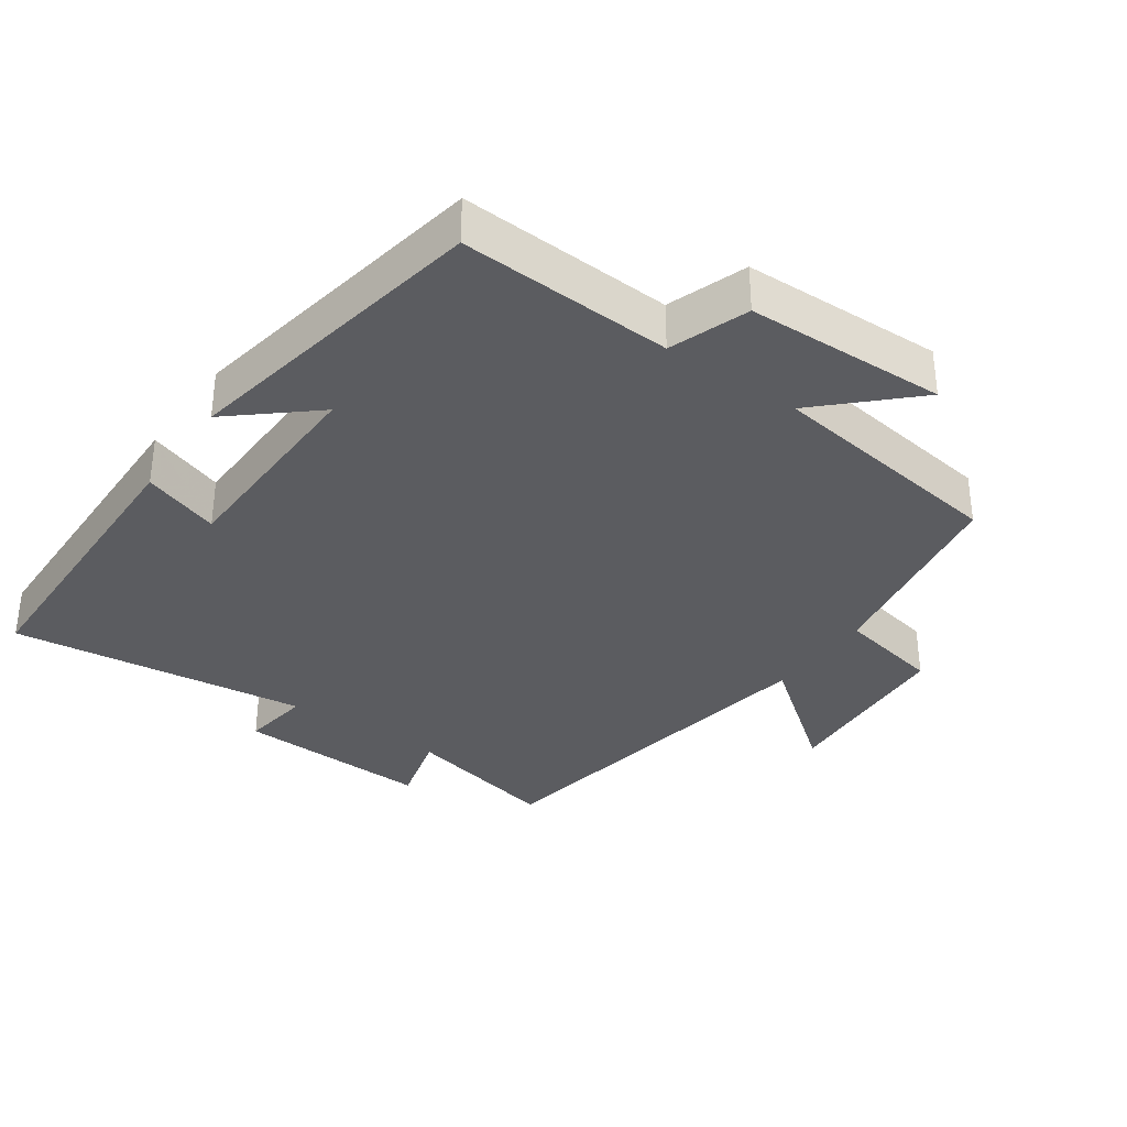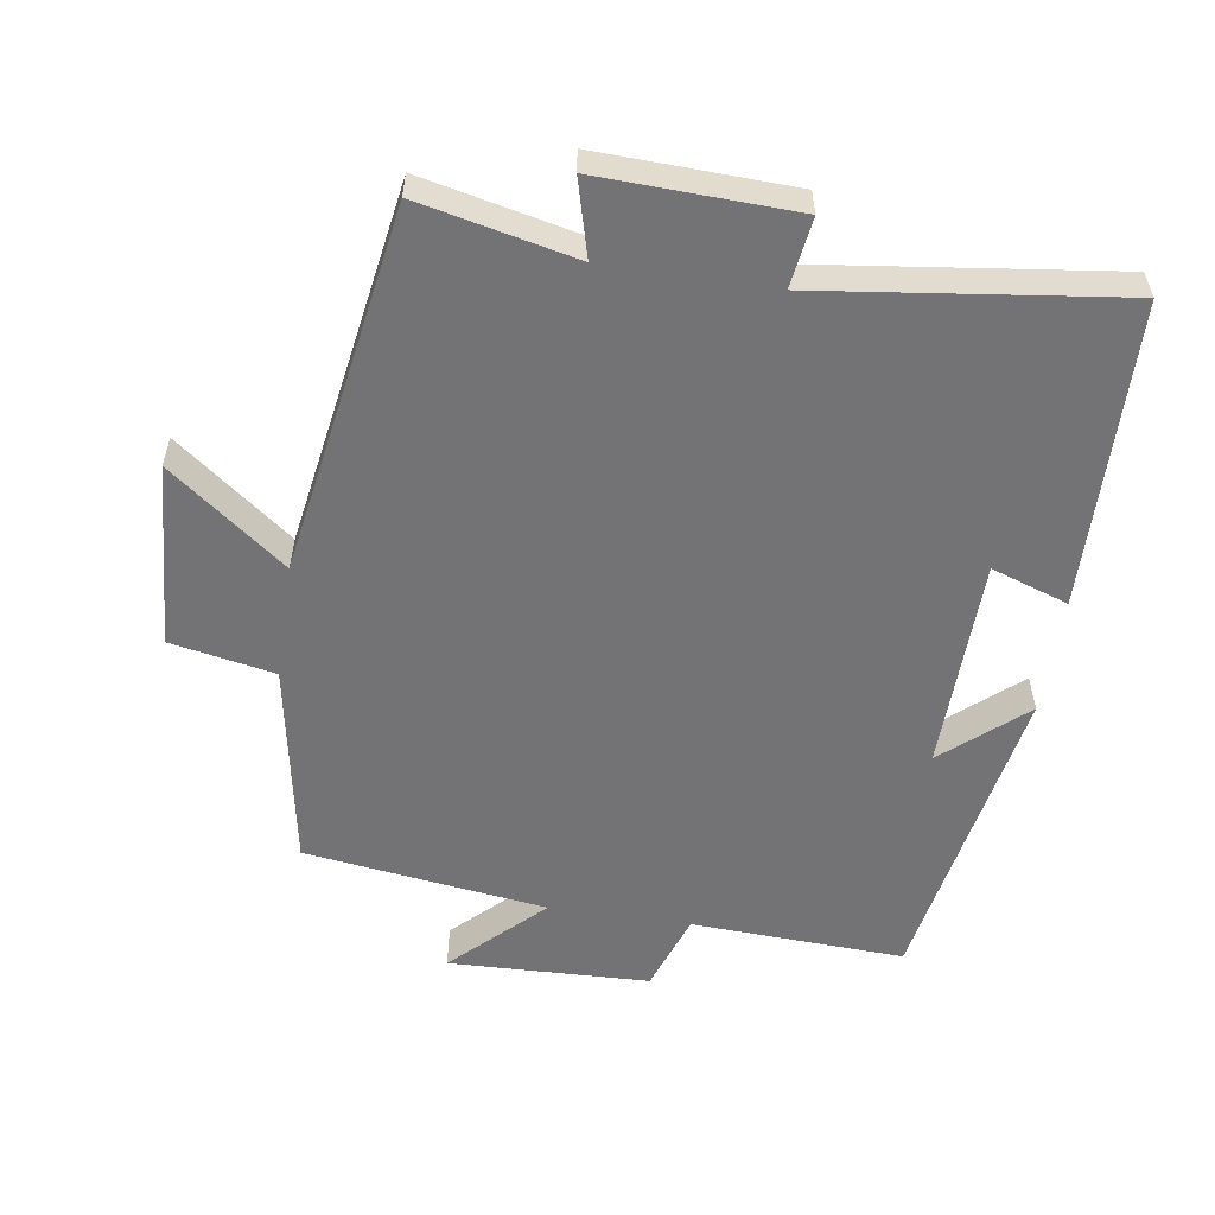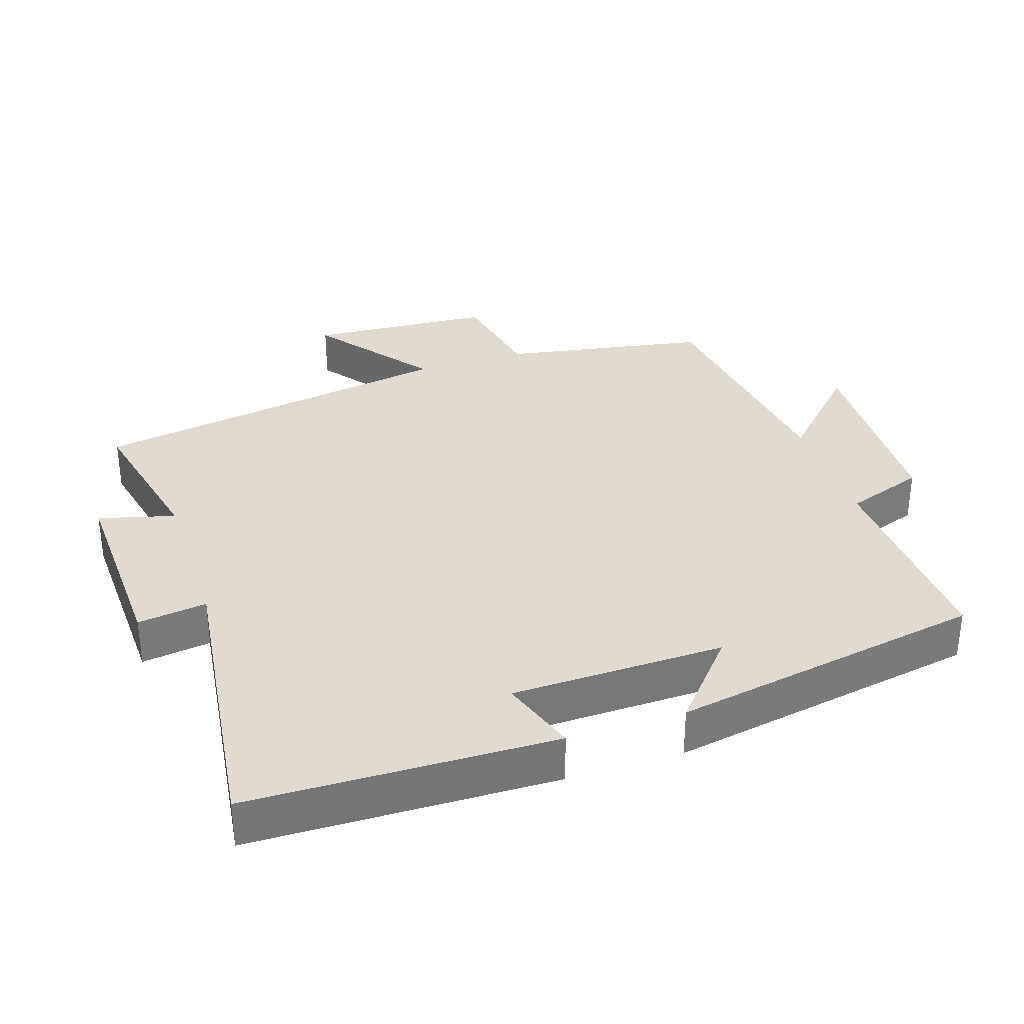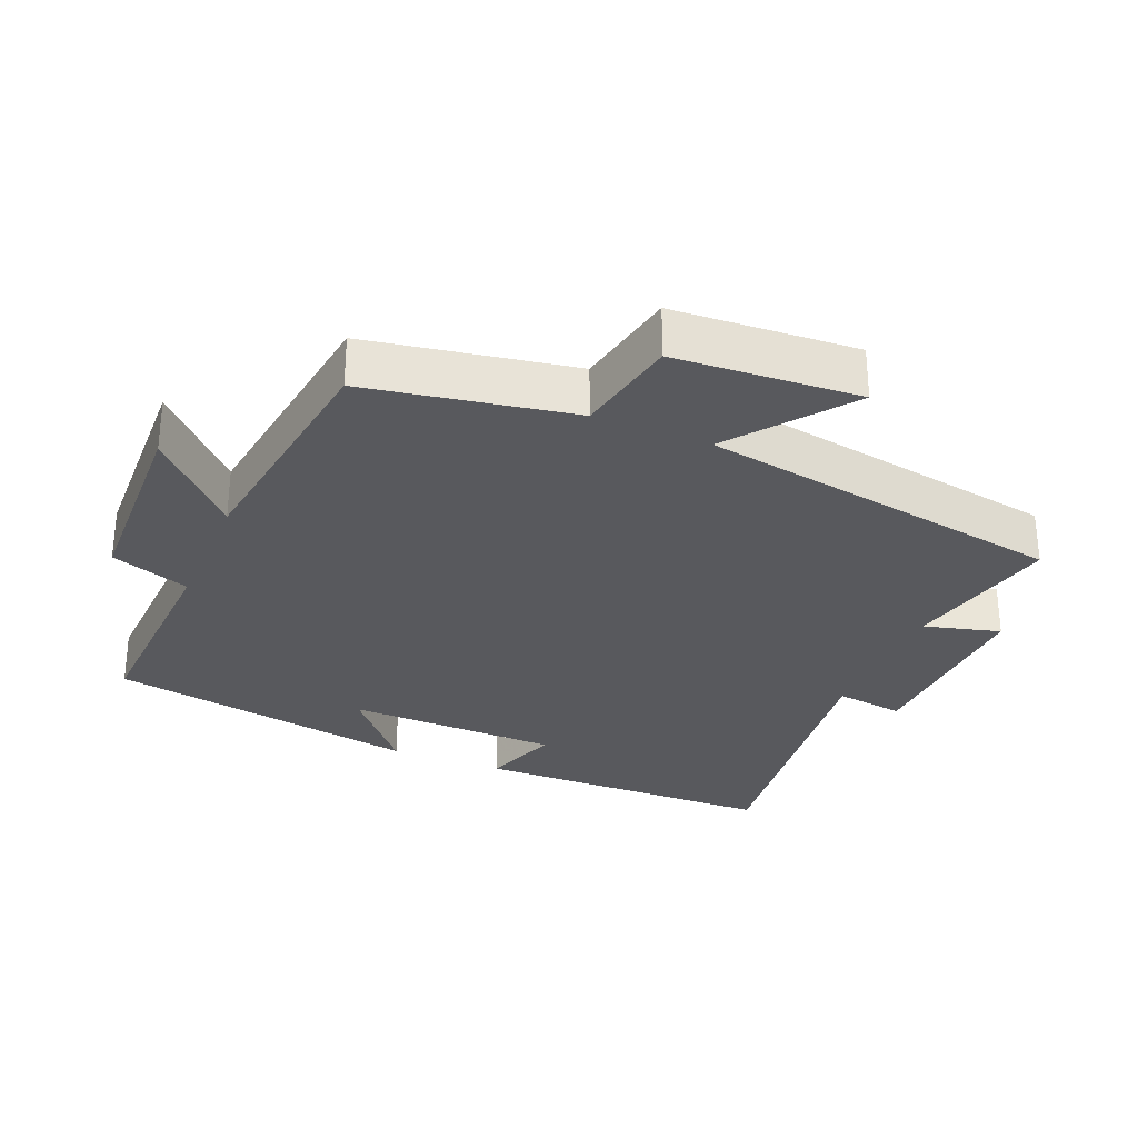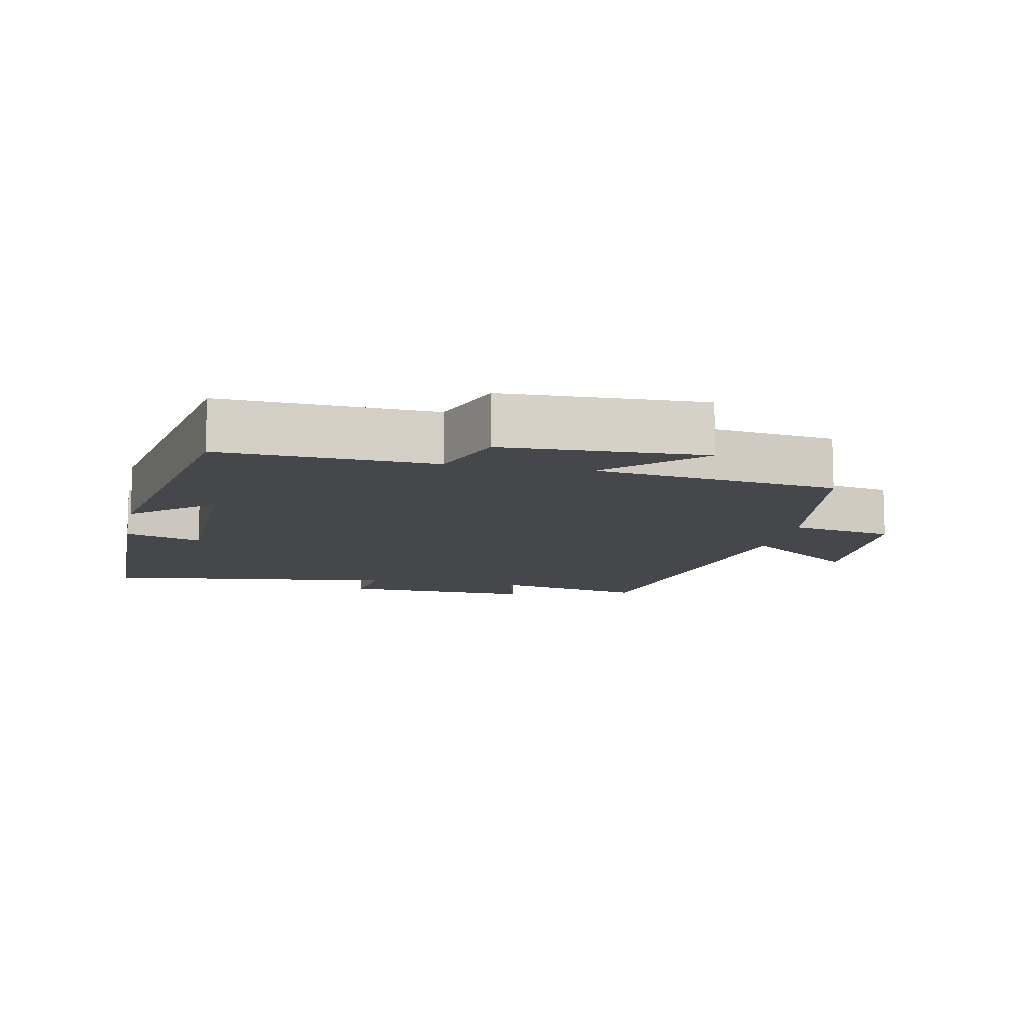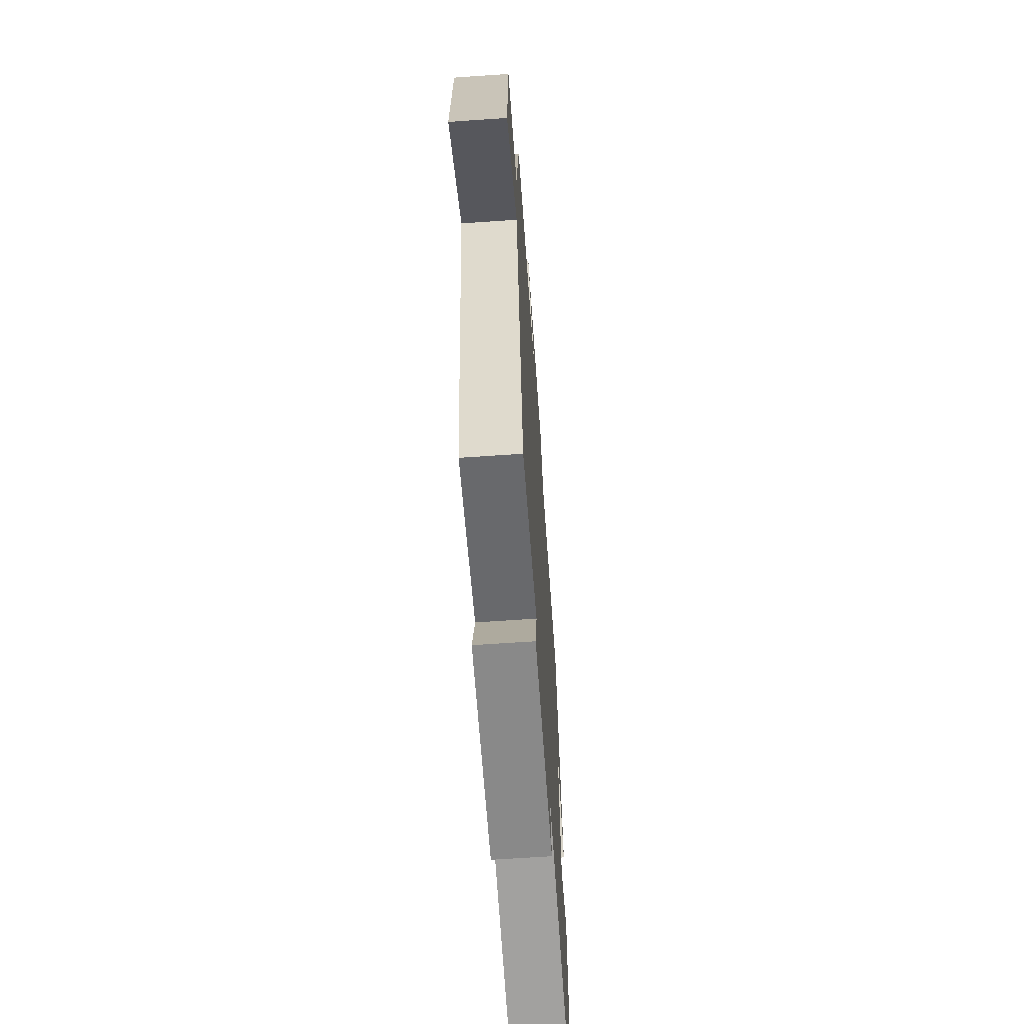
<metadata>
{"format":"obj","ext":"obj","renderer":"f3d","projection":"perspective","resolution":1024,"background":"white","views":[{"elev":-34.5,"azim":-35.3,"up":"+Y"},{"elev":-56.0,"azim":171.3,"up":"+Y"},{"elev":33.4,"azim":-108.3,"up":"+Y"},{"elev":-29.8,"azim":67.2,"up":"+Y"},{"elev":-10.7,"azim":-11.8,"up":"+Y"},{"elev":-65.0,"azim":94.0,"up":"+Z"}]}
</metadata>
<code>
v 0.446 0.07 0.453
v 0.5 0.07 0.154
v 0.651 0.07 0.125
v 0.669 0.07 -0.143
v 0.5 0.07 -0.014
v 0.412 0.07 -0.55
v 0.185 0.07 -0.5
v 0.215 0.07 -0.611
v -0.069 0.07 -0.601
v -0.055 0.07 -0.5
v -0.49 0.07 -0.556
v -0.5 0.07 -0.112
v -0.388 0.07 -0.15
v -0.382 0.07 0.16
v -0.5 0.07 0.058
v -0.42 0.07 0.514
v -0.11 0.07 0.5
v -0.07 0.07 0.615
v 0.222 0.07 0.625
v 0.094 0.07 0.5
v 0.446 0 0.453
v 0.5 0 0.154
v 0.651 0 0.125
v 0.669 0 -0.143
v 0.5 0 -0.014
v 0.412 0 -0.55
v 0.185 0 -0.5
v 0.215 0 -0.611
v -0.069 0 -0.601
v -0.055 0 -0.5
v -0.49 0 -0.556
v -0.5 0 -0.112
v -0.388 0 -0.15
v -0.382 0 0.16
v -0.5 0 0.058
v -0.42 0 0.514
v -0.11 0 0.5
v -0.07 0 0.615
v 0.222 0 0.625
v 0.094 0 0.5
f 17 18 19 20
f 17 20 1 2
f 14 15 16 17
f 13 14 17 2
f 10 11 12 13
f 10 13 2 3
f 7 8 9 10
f 5 6 7
f 5 7 10
f 3 4 5
f 3 5 10
f 40 39 38 37
f 22 21 40 37
f 37 36 35 34
f 22 37 34 33
f 33 32 31 30
f 23 22 33 30
f 30 29 28 27
f 27 26 25
f 30 27 25
f 25 24 23
f 30 25 23
f 1 21 22 2
f 2 22 23 3
f 3 23 24 4
f 4 24 25 5
f 5 25 26 6
f 6 26 27 7
f 7 27 28 8
f 8 28 29 9
f 9 29 30 10
f 10 30 31 11
f 11 31 32 12
f 12 32 33 13
f 13 33 34 14
f 14 34 35 15
f 15 35 36 16
f 16 36 37 17
f 17 37 38 18
f 18 38 39 19
f 19 39 40 20
f 20 40 21 1

</code>
